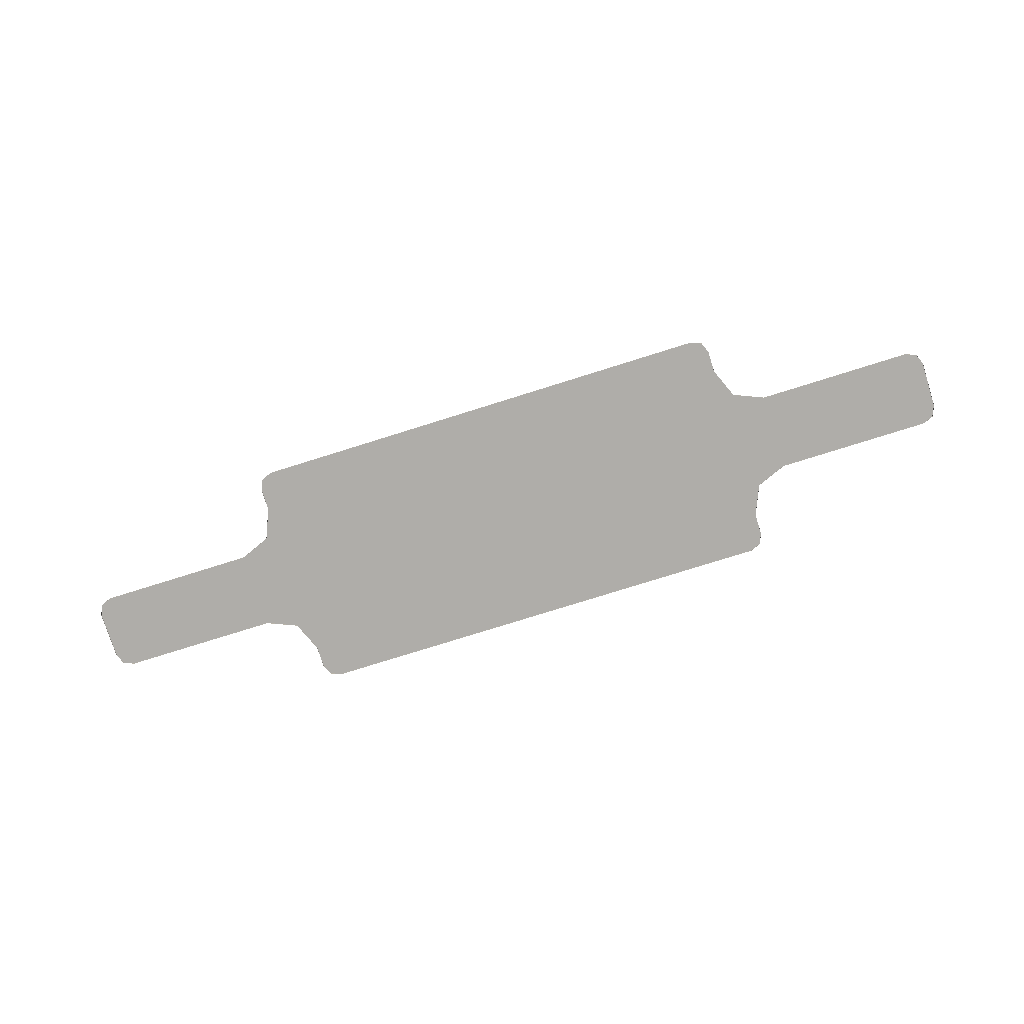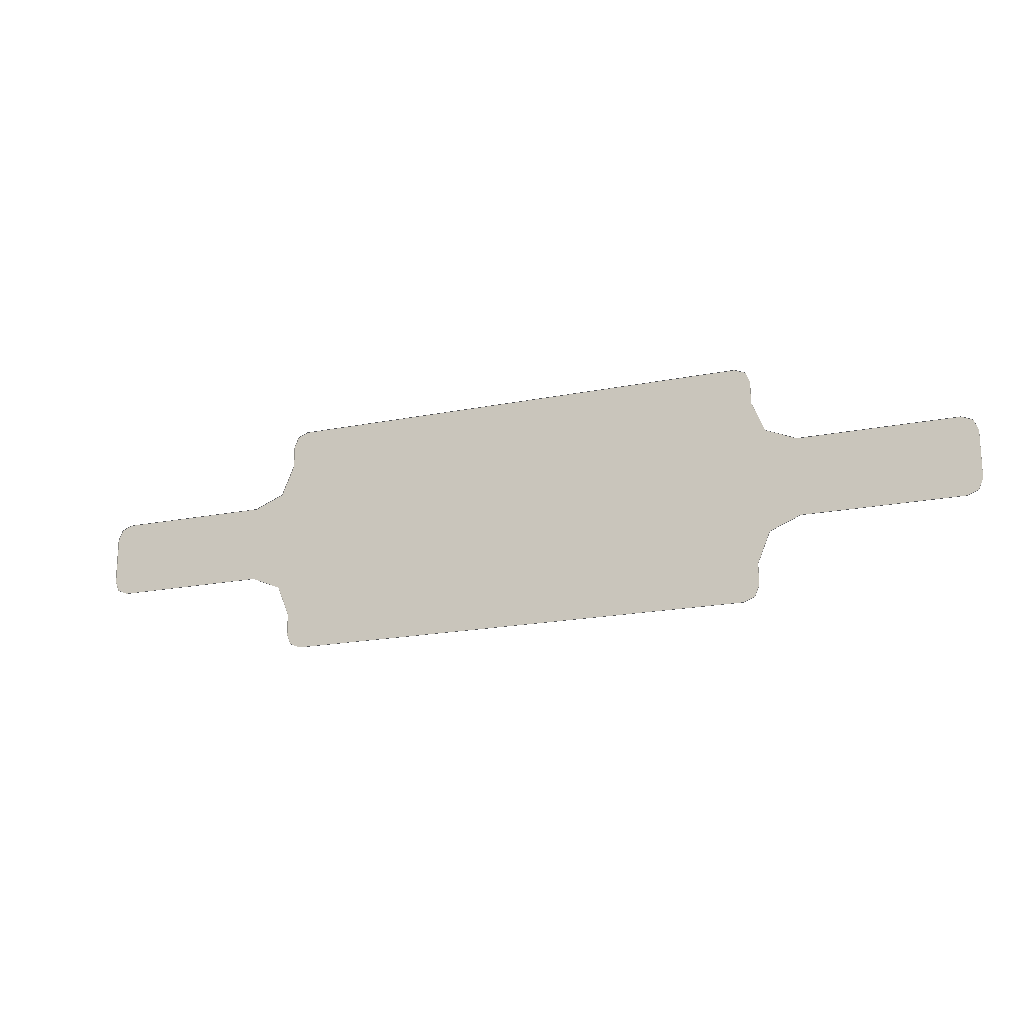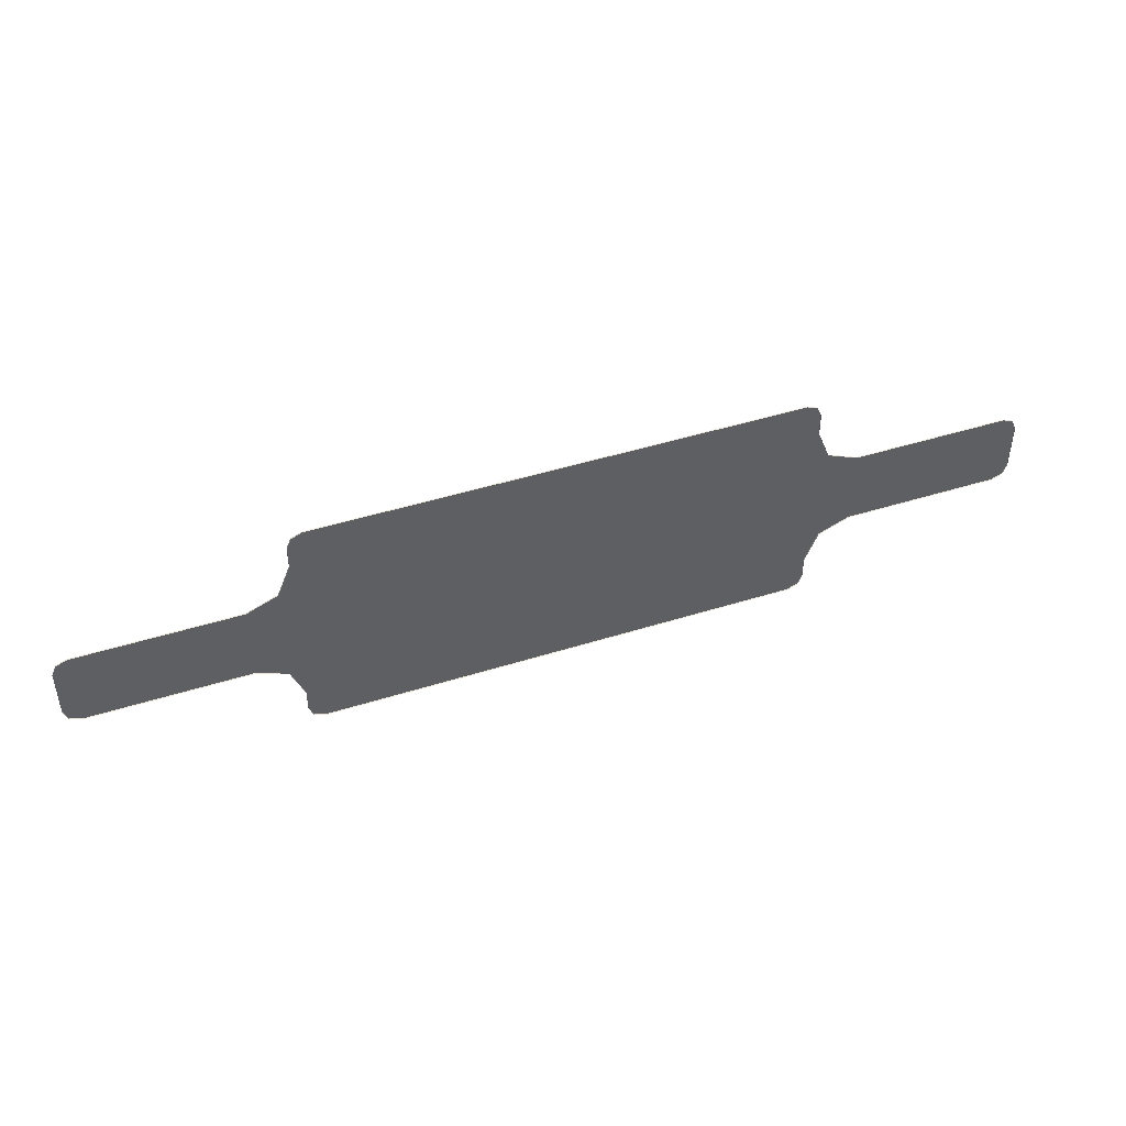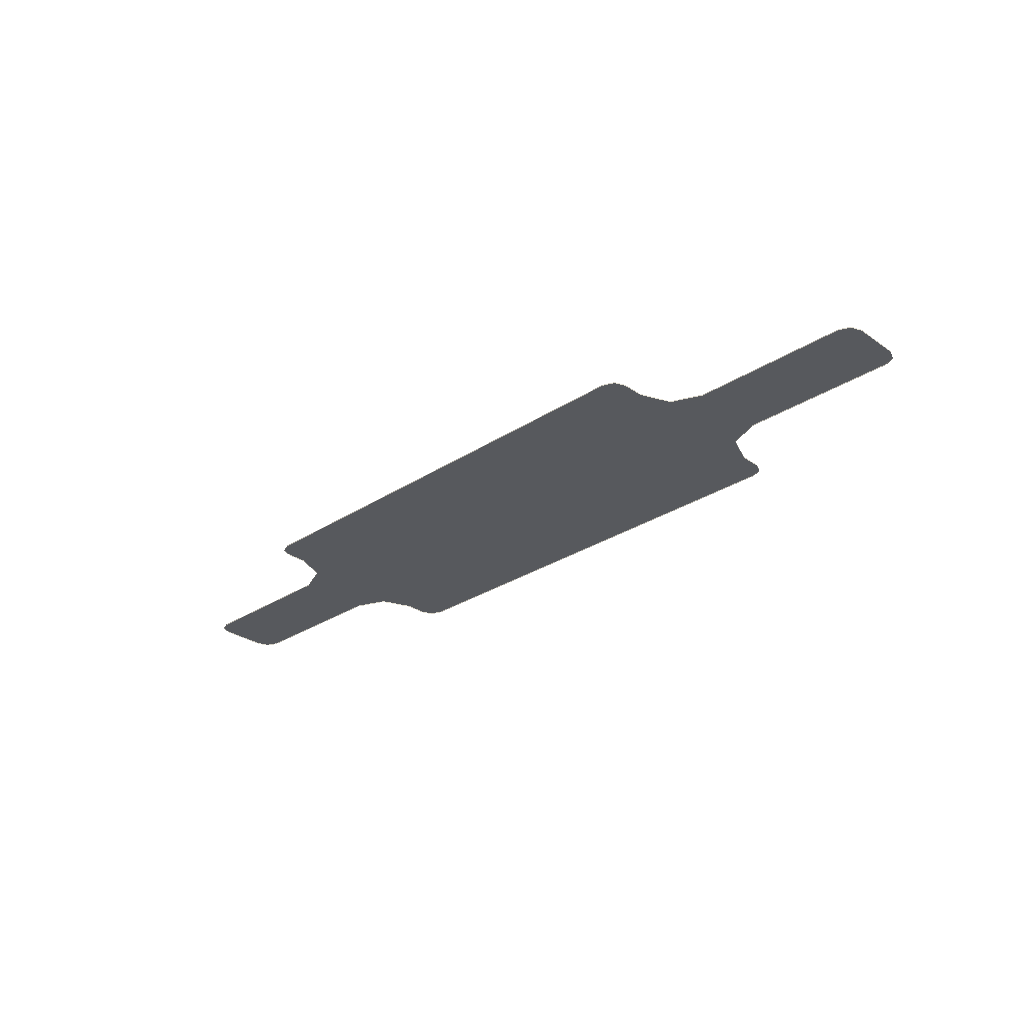
<metadata>
{"format":"obj","ext":"obj","renderer":"f3d","projection":"perspective","resolution":1024,"background":"white","views":[{"elev":-77.3,"azim":17.4,"up":"+Y"},{"elev":-18.6,"azim":21.3,"up":"+Z"},{"elev":45.2,"azim":-20.1,"up":"+Z"},{"elev":-29.1,"azim":44.0,"up":"+Y"}]}
</metadata>
<code>
v -2.9 0 -0.45
v -3.046 0 -0.5965
v -3.4 0 -0.45
v -2.9 0 -0.45
v -2.9 0 -0.95
v -3.046 0 -0.5965
v 2.9 0 0.45
v 3.046 0 0.5965
v 3.4 0 0.45
v 2.9 0 0.45
v 2.9 0 0.95
v 3.046 0 0.5965
v -2.9 0 0.45
v -3.046 0 0.5965
v -3.4 0 0.45
v -2.9 0 0.45
v -2.9 0 0.95
v -3.046 0 0.5965
v 2.9 0 -0.45
v 3.046 0 -0.5965
v 3.4 0 -0.45
v 2.9 0 -0.45
v 2.9 0 -0.95
v 3.046 0 -0.5965
v -2.725 0 1.375
v -2.849 0 1.324
v -2.9 0 1.2
v 2.9 0 1.2
v 2.849 0 1.324
v 2.725 0 1.375
v 2.725 0 -1.375
v 2.849 0 -1.324
v 2.9 0 -1.2
v -2.9 0 -1.2
v -2.849 0 -1.324
v -2.725 0 -1.375
v -5.375 0 -0.275
v -5.324 0 -0.3987
v -5.2 0 -0.45
v -5.2 0 0.45
v -5.324 0 0.3987
v -5.375 0 0.275
v 5.2 0 -0.45
v 5.324 0 -0.3987
v 5.375 0 -0.275
v 5.375 0 0.275
v 5.324 0 0.3987
v 5.2 0 0.45
v -3.046 -0.0125 -0.5965
v -3.4 -0.0125 -0.45
v -3.4 0 -0.45
v -3.046 0 -0.5965
v -2.9 -0.0125 -0.95
v -3.046 -0.0125 -0.5965
v -3.046 0 -0.5965
v -2.9 0 -0.95
v 3.046 -0.0125 0.5965
v 3.4 -0.0125 0.45
v 3.4 0 0.45
v 3.046 0 0.5965
v 2.9 -0.0125 0.95
v 3.046 -0.0125 0.5965
v 3.046 0 0.5965
v 2.9 0 0.95
v -3.046 -0.0125 0.5965
v -3.4 -0.0125 0.45
v -3.4 0 0.45
v -3.046 0 0.5965
v -2.9 -0.0125 0.95
v -3.046 -0.0125 0.5965
v -3.046 0 0.5965
v -2.9 0 0.95
v 3.046 -0.0125 -0.5965
v 3.4 -0.0125 -0.45
v 3.4 0 -0.45
v 3.046 0 -0.5965
v 2.9 -0.0125 -0.95
v 3.046 -0.0125 -0.5965
v 3.046 0 -0.5965
v 2.9 0 -0.95
v -2.849 -0.0125 1.324
v -2.725 -0.0125 1.375
v -2.725 0 1.375
v -2.849 0 1.324
v -2.9 -0.0125 1.2
v -2.849 -0.0125 1.324
v -2.849 0 1.324
v -2.9 0 1.2
v 2.849 -0.0125 1.324
v 2.9 -0.0125 1.2
v 2.9 0 1.2
v 2.849 0 1.324
v 2.725 -0.0125 1.375
v 2.849 -0.0125 1.324
v 2.849 0 1.324
v 2.725 0 1.375
v 2.849 -0.0125 -1.324
v 2.725 -0.0125 -1.375
v 2.725 0 -1.375
v 2.849 0 -1.324
v 2.9 -0.0125 -1.2
v 2.849 -0.0125 -1.324
v 2.849 0 -1.324
v 2.9 0 -1.2
v -2.849 -0.0125 -1.324
v -2.9 -0.0125 -1.2
v -2.9 0 -1.2
v -2.849 0 -1.324
v -2.725 -0.0125 -1.375
v -2.849 -0.0125 -1.324
v -2.849 0 -1.324
v -2.725 0 -1.375
v -5.324 -0.0125 -0.3987
v -5.375 -0.0125 -0.275
v -5.375 0 -0.275
v -5.324 0 -0.3987
v -5.2 -0.0125 -0.45
v -5.324 -0.0125 -0.3987
v -5.324 0 -0.3987
v -5.2 0 -0.45
v -5.324 -0.0125 0.3987
v -5.2 -0.0125 0.45
v -5.2 0 0.45
v -5.324 0 0.3987
v -5.375 -0.0125 0.275
v -5.324 -0.0125 0.3987
v -5.324 0 0.3987
v -5.375 0 0.275
v 5.324 -0.0125 -0.3987
v 5.2 -0.0125 -0.45
v 5.2 0 -0.45
v 5.324 0 -0.3987
v 5.375 -0.0125 -0.275
v 5.324 -0.0125 -0.3987
v 5.324 0 -0.3987
v 5.375 0 -0.275
v 5.324 -0.0125 0.3987
v 5.375 -0.0125 0.275
v 5.375 0 0.275
v 5.324 0 0.3987
v 5.2 -0.0125 0.45
v 5.324 -0.0125 0.3987
v 5.324 0 0.3987
v 5.2 0 0.45
v -5.2 0 -0.45
v -5.375 0 -0.275
v -5.375 0 0.275
v -5.2 0 0.45
v -3.4 0 -0.45
v -5.2 0 -0.45
v -5.2 0 0.45
v -3.4 0 0.45
v -2.9 0 -0.45
v -3.4 0 -0.45
v -3.4 0 0.45
v -2.9 0 0.45
v -2.9 0 0.95
v -2.9 0 1.2
v -2.725 0 1.375
v -2.9 0 -1.2
v -2.9 0 -0.95
v -2.725 0 -1.375
v -2.725 0 -1.375
v -2.9 0 -0.95
v -2.9 0 -0.45
v -2.725 0 -1.375
v -2.9 0 -0.45
v -2.9 0 0.45
v -2.725 0 1.375
v -2.725 0 1.375
v -2.9 0 0.45
v -2.9 0 0.95
v 5.375 0 0.275
v 5.375 0 -0.275
v 5.2 0 -0.45
v 5.2 0 0.45
v 5.2 0 0.45
v 5.2 0 -0.45
v 3.4 0 -0.45
v 3.4 0 0.45
v 3.4 0 0.45
v 3.4 0 -0.45
v 2.9 0 -0.45
v 2.9 0 0.45
v 2.9 0 1.2
v 2.9 0 0.95
v 2.725 0 1.375
v 2.9 0 -0.95
v 2.9 0 -1.2
v 2.725 0 -1.375
v 2.9 0 -0.95
v 2.725 0 -1.375
v 2.9 0 -0.45
v 2.9 0 0.45
v 2.9 0 -0.45
v 2.725 0 -1.375
v 2.725 0 1.375
v 2.9 0 0.45
v 2.725 0 1.375
v 2.9 0 0.95
v -2.725 0 -1.375
v -2.725 0 1.375
v 2.725 0 1.375
v 2.725 0 -1.375
v 2.9 -0.0125 1.2
v 2.9 -0.0125 0.95
v 2.9 0 0.95
v 2.9 0 1.2
v 2.9 -0.0125 -0.95
v 2.9 -0.0125 -1.2
v 2.9 0 -1.2
v 2.9 0 -0.95
v 3.4 0 0.45
v 3.4 -0.0125 0.45
v 5.2 -0.0125 0.45
v 5.2 0 0.45
v 5.375 0 0.275
v 5.375 -0.0125 0.275
v 5.375 -0.0125 -0.275
v 5.375 0 -0.275
v 5.2 -0.0125 -0.45
v 3.4 -0.0125 -0.45
v 3.4 0 -0.45
v 5.2 0 -0.45
v -2.9 0 0.95
v -2.9 -0.0125 0.95
v -2.9 -0.0125 1.2
v -2.9 0 1.2
v -2.9 0 -1.2
v -2.9 -0.0125 -1.2
v -2.9 -0.0125 -0.95
v -2.9 0 -0.95
v -5.2 -0.0125 0.45
v -3.4 -0.0125 0.45
v -3.4 0 0.45
v -5.2 0 0.45
v -5.375 -0.0125 -0.275
v -5.375 -0.0125 0.275
v -5.375 0 0.275
v -5.375 0 -0.275
v -3.4 0 -0.45
v -3.4 -0.0125 -0.45
v -5.2 -0.0125 -0.45
v -5.2 0 -0.45
v 2.725 0 -1.375
v 2.725 -0.0125 -1.375
v -2.725 -0.0125 -1.375
v -2.725 0 -1.375
v -2.725 0 1.375
v -2.725 -0.0125 1.375
v 2.725 -0.0125 1.375
v 2.725 0 1.375
g mesh7279934
f 1 2 3
f 4 5 6
g mesh7279936
f 7 8 9
f 10 11 12
g mesh7279938
f 13 15 14
f 16 18 17
g mesh7279940
f 19 21 20
f 22 24 23
g mesh7279942
f 25 27 26
g mesh7279944
f 28 30 29
g mesh7279946
f 31 33 32
g mesh7279948
f 34 36 35
g mesh7279950
f 37 39 38
g mesh7279952
f 40 42 41
g mesh7279954
f 43 45 44
g mesh7279956
f 46 48 47
g mesh7279958
f 49 50 51
f 51 52 49
f 53 54 55
f 55 56 53
g mesh7279960
f 57 58 59
f 59 60 57
f 61 62 63
f 63 64 61
g mesh7279962
f 65 67 66
f 67 65 68
f 69 71 70
f 71 69 72
g mesh7279964
f 73 75 74
f 75 73 76
f 77 79 78
f 79 77 80
g mesh7279966
f 81 82 83
f 83 84 81
f 85 86 87
f 87 88 85
g mesh7279968
f 89 90 91
f 91 92 89
f 93 94 95
f 95 96 93
g mesh7279970
f 97 98 99
f 99 100 97
f 101 102 103
f 103 104 101
g mesh7279972
f 105 106 107
f 107 108 105
f 109 110 111
f 111 112 109
g mesh7279974
f 113 114 115
f 115 116 113
f 117 118 119
f 119 120 117
g mesh7279976
f 121 122 123
f 123 124 121
f 125 126 127
f 127 128 125
g mesh7279978
f 129 130 131
f 131 132 129
f 133 134 135
f 135 136 133
g mesh7279980
f 137 138 139
f 139 140 137
f 141 142 143
f 143 144 141
g mesh7279982
f 145 146 147
f 147 148 145
f 149 150 151
f 151 152 149
f 153 154 155
f 155 156 153
f 157 158 159
f 160 161 162
f 163 164 165
f 166 167 168
f 168 169 166
f 170 171 172
f 173 174 175
f 175 176 173
f 177 178 179
f 179 180 177
f 181 182 183
f 183 184 181
f 185 186 187
f 188 189 190
f 191 192 193
f 194 195 196
f 196 197 194
f 198 199 200
f 201 202 203
f 203 204 201
g mesh7279983
f 205 206 207
f 207 208 205
f 209 210 211
f 211 212 209
f 213 214 215
f 215 216 213
f 217 218 219
f 219 220 217
f 221 222 223
f 223 224 221
f 225 226 227
f 227 228 225
f 229 230 231
f 231 232 229
f 233 234 235
f 235 236 233
f 237 238 239
f 239 240 237
f 241 242 243
f 243 244 241
f 245 246 247
f 247 248 245
f 249 250 251
f 251 252 249

</code>
